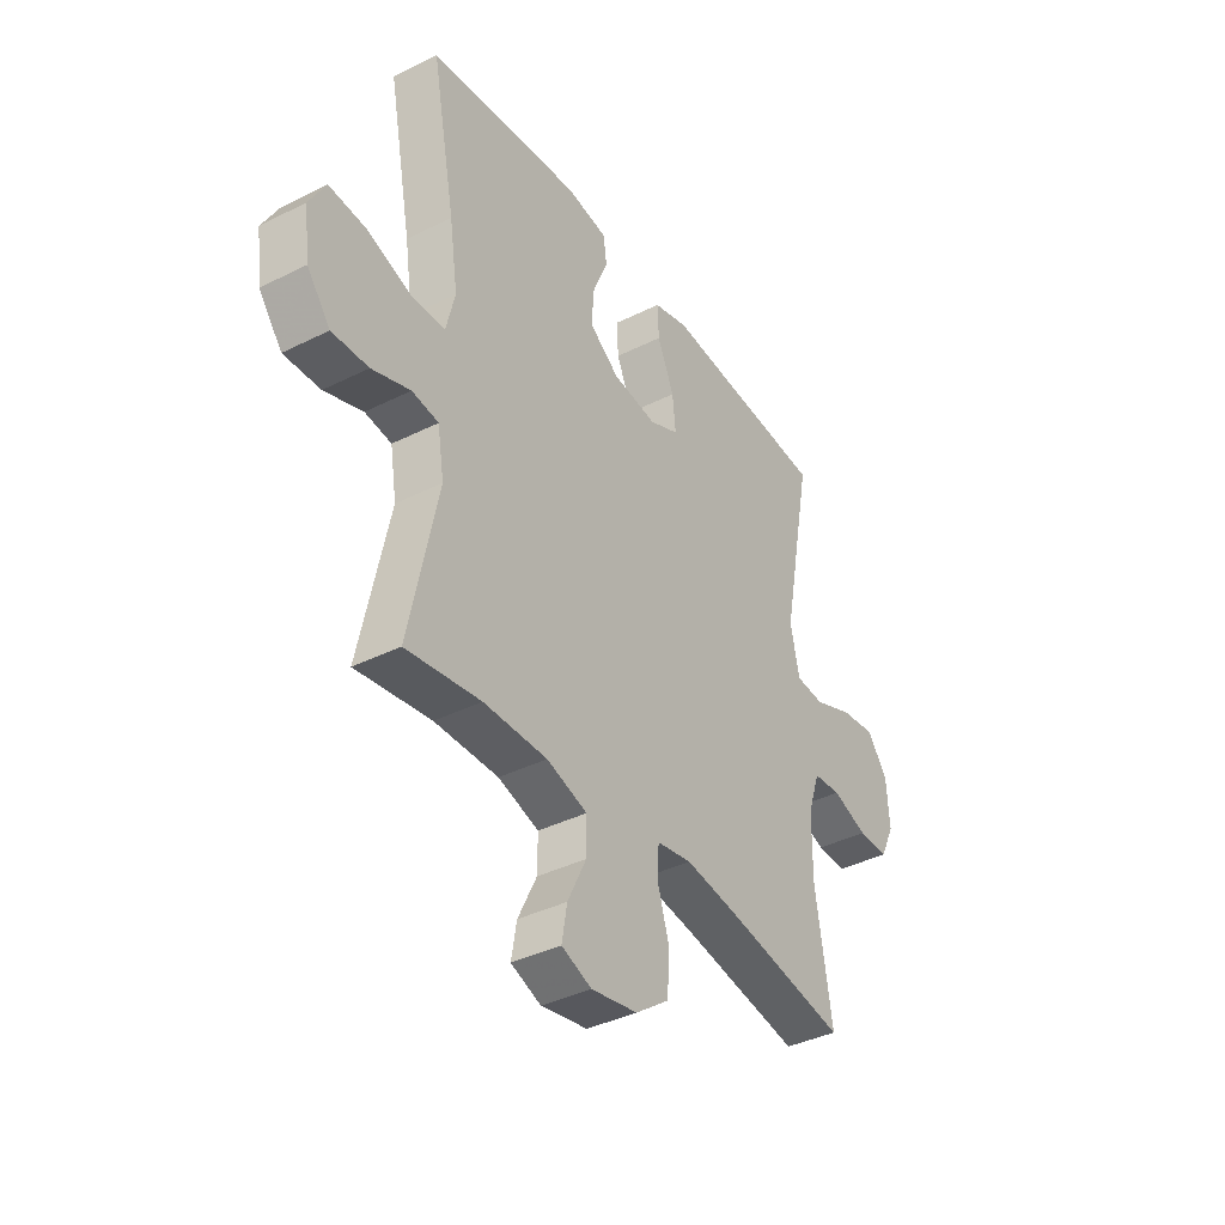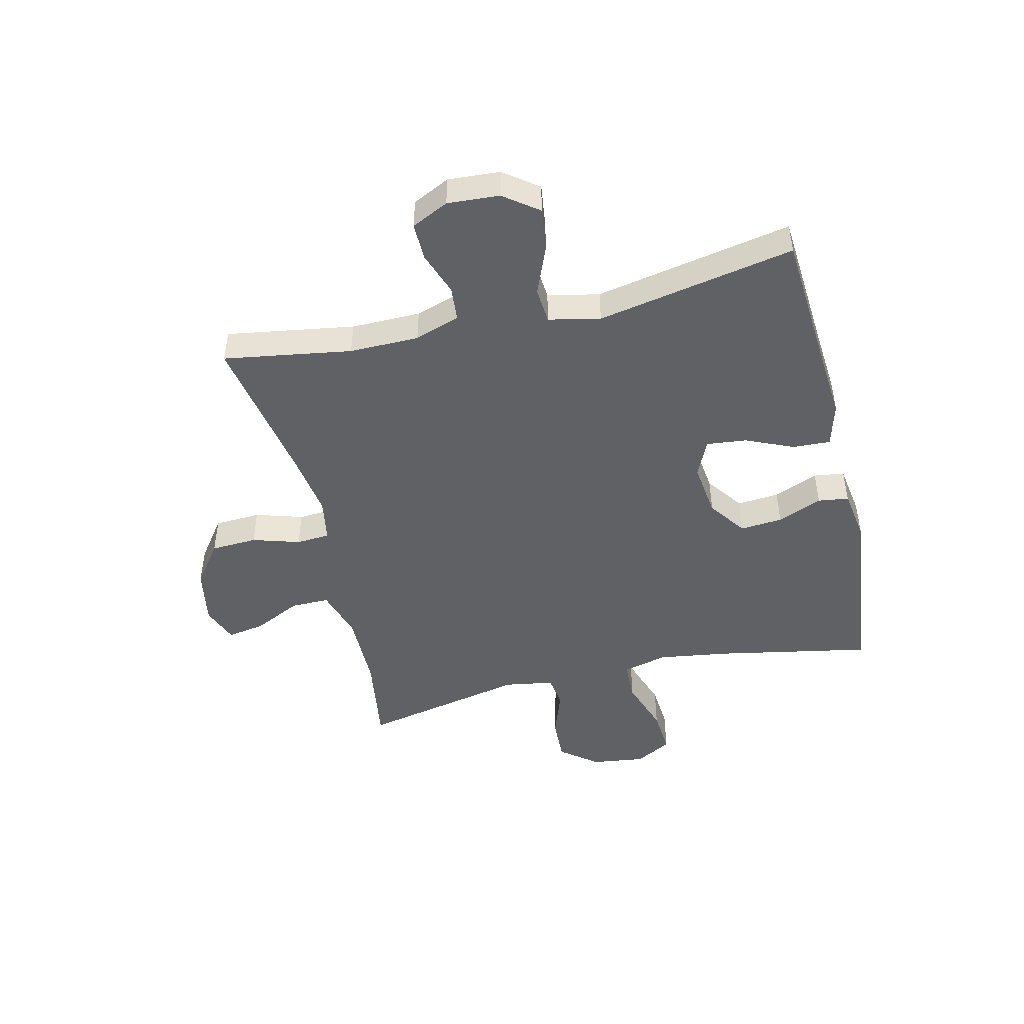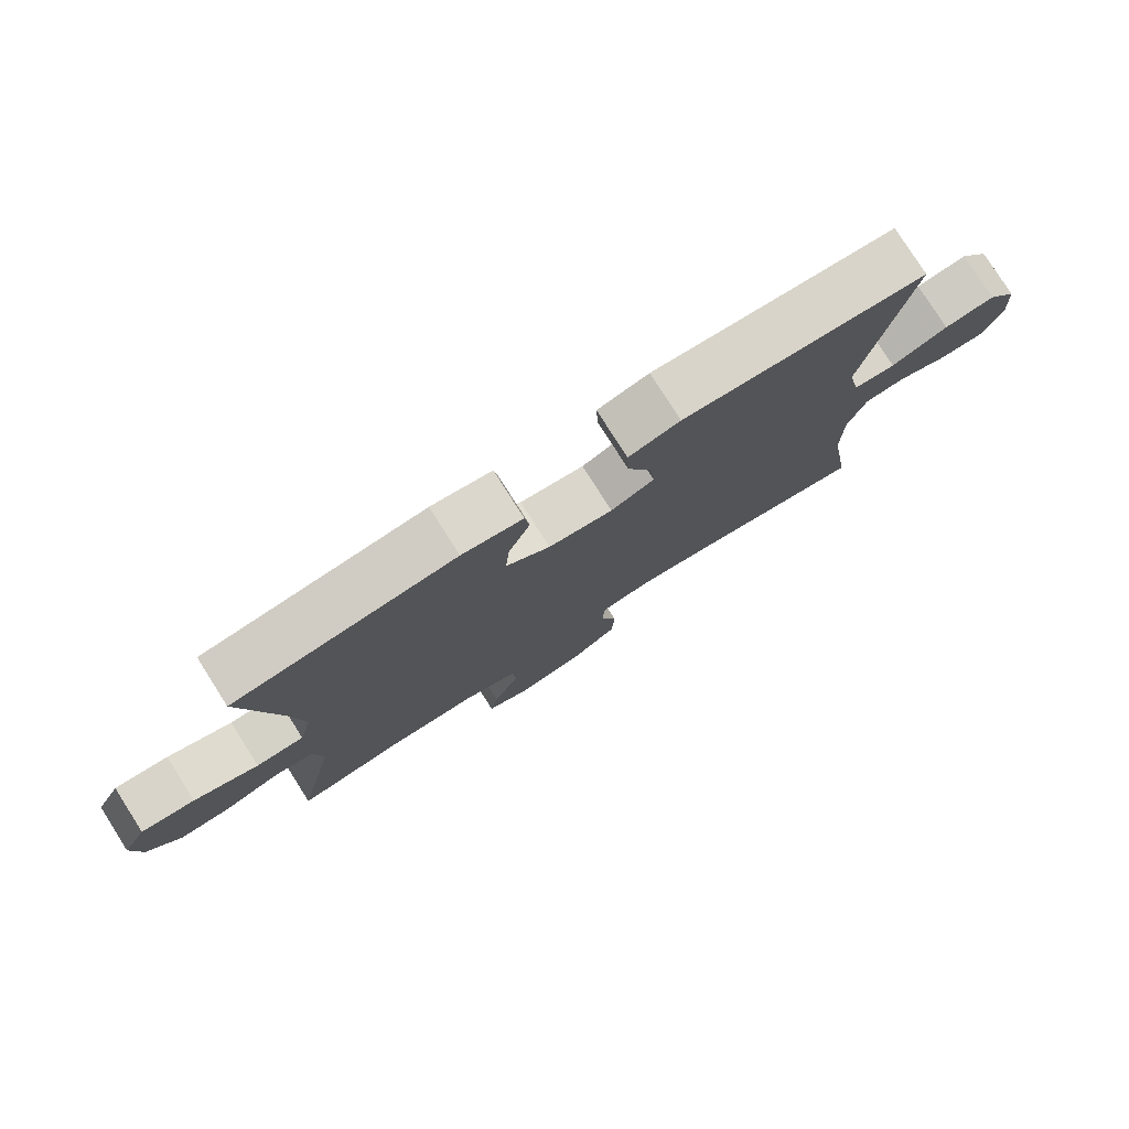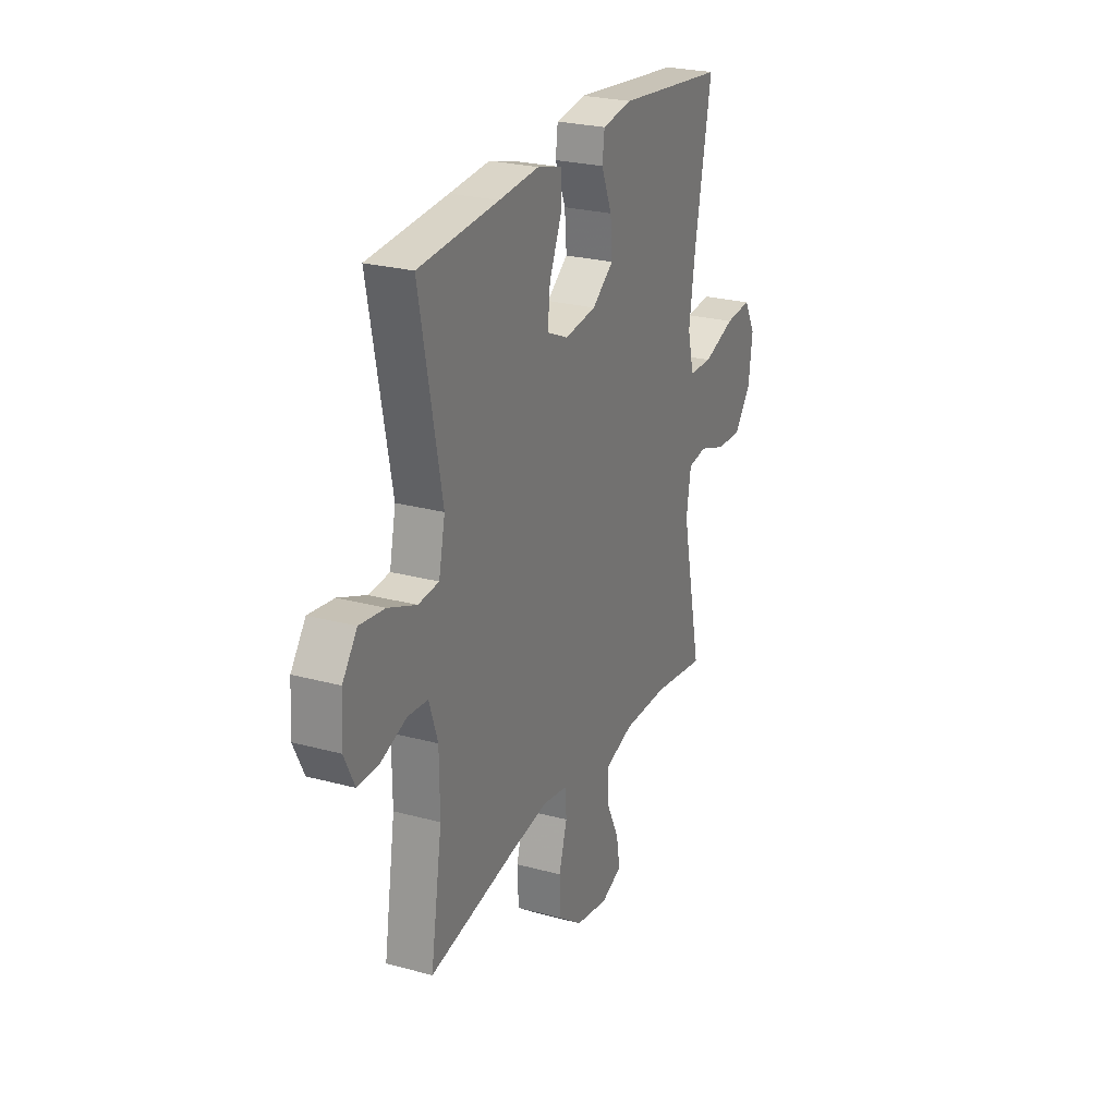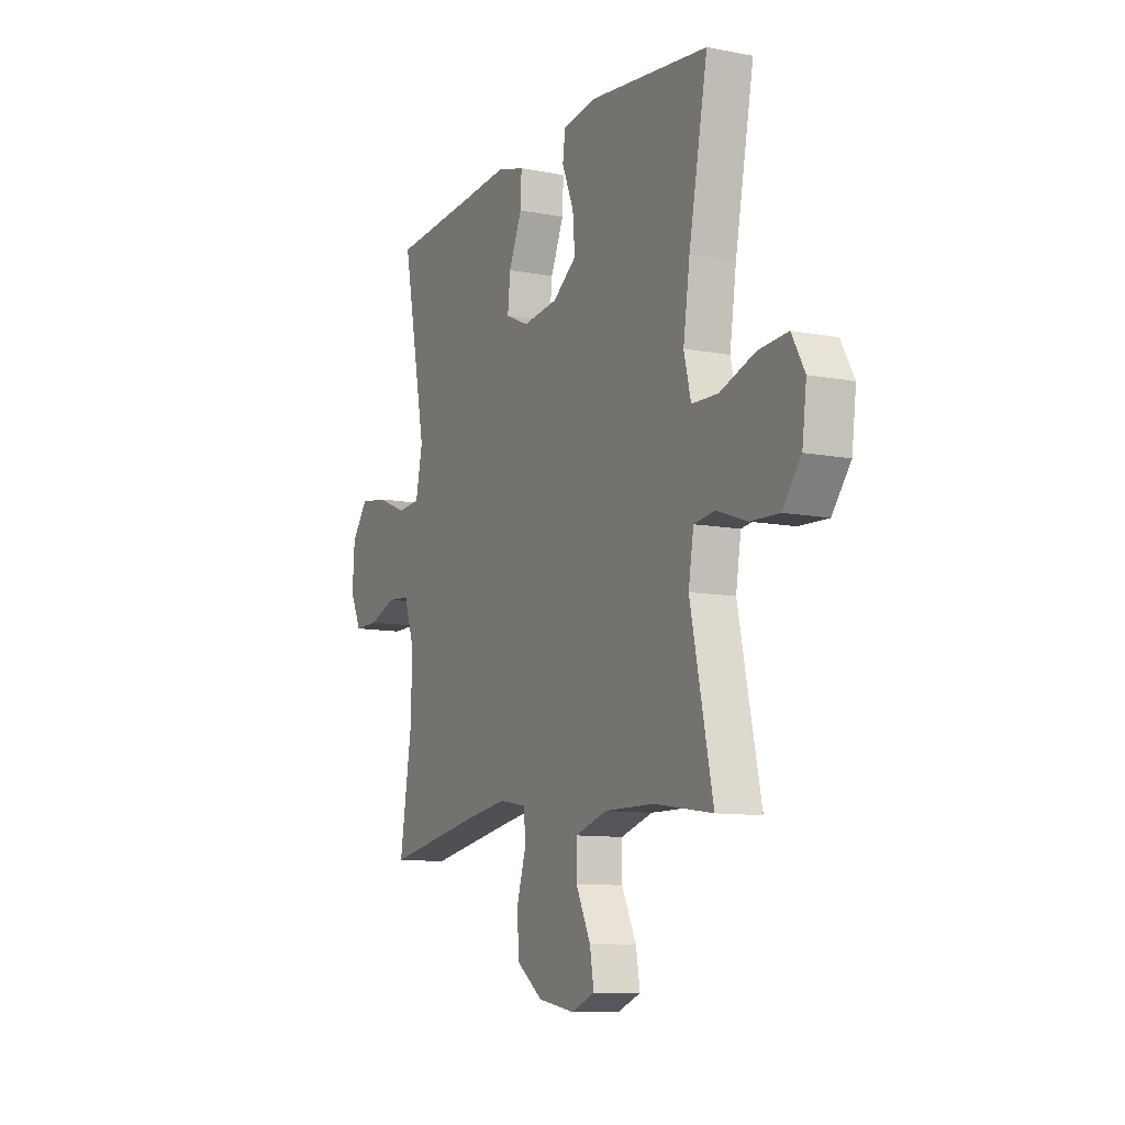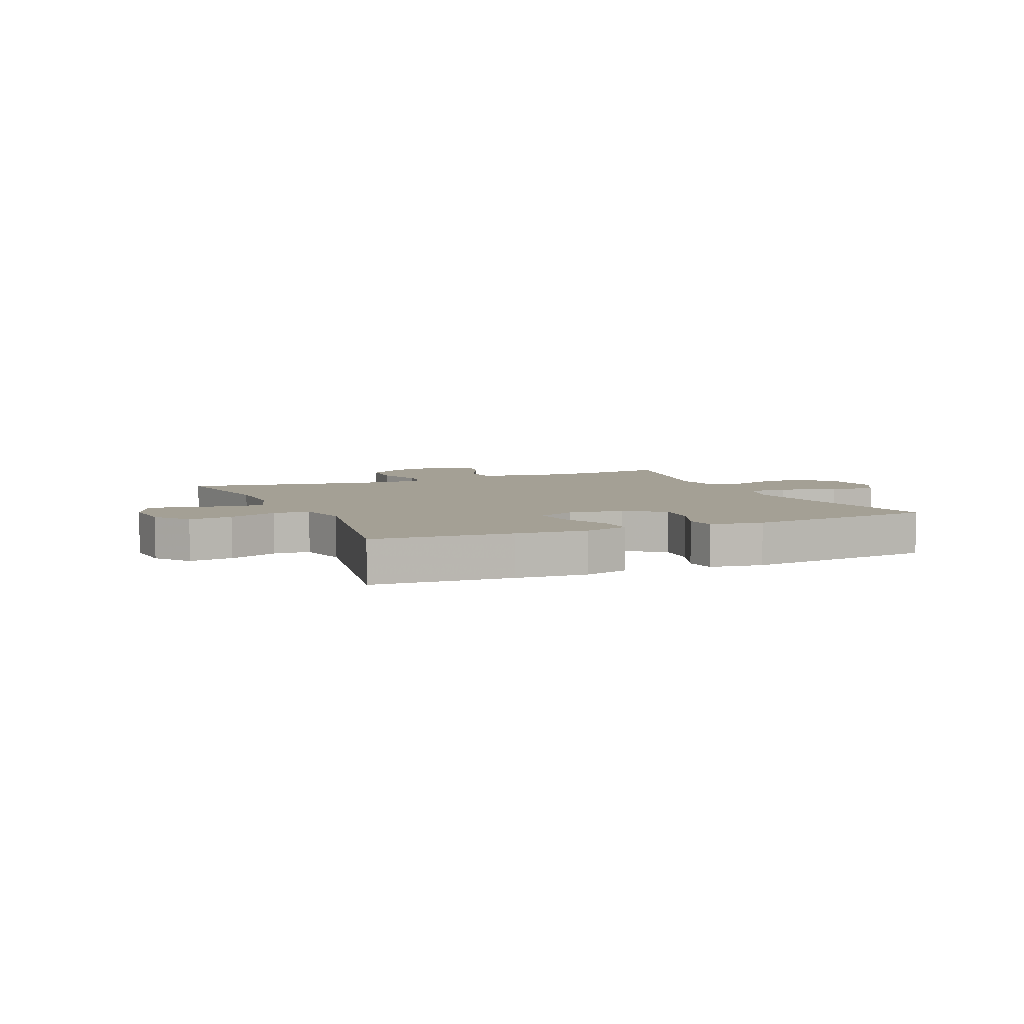
<metadata>
{"format":"obj","ext":"obj","renderer":"f3d","projection":"perspective","resolution":1024,"background":"white","views":[{"elev":-38.6,"azim":122.2,"up":"+Z"},{"elev":-47.1,"azim":-76.7,"up":"+Y"},{"elev":78.4,"azim":147.6,"up":"+Z"},{"elev":25.3,"azim":-66.4,"up":"+Z"},{"elev":-10.2,"azim":63.7,"up":"+Z"},{"elev":5.8,"azim":-23.6,"up":"+Y"}]}
</metadata>
<code>
v -0.5 0.07 -0.5
v -0.465 0.07 -0.279
v -0.466 0.07 -0.159
v -0.492 0.07 -0.081
v -0.552 0.07 -0.076
v -0.628 0.07 -0.103
v -0.693 0.07 -0.104
v -0.724 0.07 -0.04
v -0.718 0.07 0.05
v -0.674 0.07 0.109
v -0.599 0.07 0.099
v -0.515 0.07 0.065
v -0.453 0.07 0.07
v -0.434 0.07 0.159
v -0.5 0.07 0.5
v -0.261 0.07 0.518
v -0.14 0.07 0.528
v -0.064 0.07 0.507
v -0.067 0.07 0.442
v -0.103 0.07 0.359
v -0.11 0.07 0.29
v -0.046 0.07 0.261
v 0.049 0.07 0.273
v 0.114 0.07 0.32
v 0.108 0.07 0.393
v 0.076 0.07 0.47
v 0.083 0.07 0.523
v 0.173 0.07 0.537
v 0.5 0.07 0.5
v 0.449 0.07 0.233
v 0.431 0.07 0.11
v 0.45 0.07 0.032
v 0.521 0.07 0.03
v 0.617 0.07 0.063
v 0.697 0.07 0.069
v 0.732 0.07 0.006
v 0.72 0.07 -0.087
v 0.67 0.07 -0.151
v 0.592 0.07 -0.148
v 0.51 0.07 -0.119
v 0.453 0.07 -0.127
v 0.439 0.07 -0.213
v 0.5 0.07 -0.5
v 0.341 0.07 -0.476
v 0.205 0.07 -0.475
v 0.118 0.07 -0.502
v 0.118 0.07 -0.568
v 0.158 0.07 -0.65
v 0.169 0.07 -0.715
v 0.105 0.07 -0.74
v 0.006 0.07 -0.722
v -0.066 0.07 -0.669
v -0.07 0.07 -0.589
v -0.045 0.07 -0.507
v -0.049 0.07 -0.449
v -0.124 0.07 -0.436
v -0.238 0.07 -0.453
v -0.5 0 -0.5
v -0.465 0 -0.279
v -0.466 0 -0.159
v -0.492 0 -0.081
v -0.552 0 -0.076
v -0.628 0 -0.103
v -0.693 0 -0.104
v -0.724 0 -0.04
v -0.718 0 0.05
v -0.674 0 0.109
v -0.599 0 0.099
v -0.515 0 0.065
v -0.453 0 0.07
v -0.434 0 0.159
v -0.5 0 0.5
v -0.261 0 0.518
v -0.14 0 0.528
v -0.064 0 0.507
v -0.067 0 0.442
v -0.103 0 0.359
v -0.11 0 0.29
v -0.046 0 0.261
v 0.049 0 0.273
v 0.114 0 0.32
v 0.108 0 0.393
v 0.076 0 0.47
v 0.083 0 0.523
v 0.173 0 0.537
v 0.5 0 0.5
v 0.449 0 0.233
v 0.431 0 0.11
v 0.45 0 0.032
v 0.521 0 0.03
v 0.617 0 0.063
v 0.697 0 0.069
v 0.732 0 0.006
v 0.72 0 -0.087
v 0.67 0 -0.151
v 0.592 0 -0.148
v 0.51 0 -0.119
v 0.453 0 -0.127
v 0.439 0 -0.213
v 0.5 0 -0.5
v 0.341 0 -0.476
v 0.205 0 -0.475
v 0.118 0 -0.502
v 0.118 0 -0.568
v 0.158 0 -0.65
v 0.169 0 -0.715
v 0.105 0 -0.74
v 0.006 0 -0.722
v -0.066 0 -0.669
v -0.07 0 -0.589
v -0.045 0 -0.507
v -0.049 0 -0.449
v -0.124 0 -0.436
v -0.238 0 -0.453
f 52 53 54
f 51 52 54
f 50 51 54
f 49 50 54
f 48 49 54
f 47 48 54
f 46 47 54 55
f 45 46 55
f 44 45 55 56
f 42 43 44
f 41 42 44 56
f 38 39 40
f 37 38 40
f 36 37 40
f 35 36 40
f 34 35 40
f 33 34 40
f 32 33 40 41
f 41 56 57
f 32 41 57
f 31 32 57
f 28 29 30
f 27 28 30
f 26 27 30
f 25 26 30
f 24 25 30 31
f 18 19 20
f 17 18 20
f 16 17 20
f 16 20 21
f 15 16 21
f 14 15 21
f 13 14 21 22
f 10 11 12
f 9 10 12
f 8 9 12
f 7 8 12
f 6 7 12
f 5 6 12
f 4 5 12 13
f 13 22 23
f 4 13 23
f 3 4 23
f 57 1 2
f 24 31 57
f 23 24 57
f 3 23 57
f 2 3 57
f 111 110 109
f 111 109 108
f 111 108 107
f 111 107 106
f 111 106 105
f 111 105 104
f 112 111 104 103
f 112 103 102
f 113 112 102 101
f 101 100 99
f 113 101 99 98
f 97 96 95
f 97 95 94
f 97 94 93
f 97 93 92
f 97 92 91
f 97 91 90
f 98 97 90 89
f 114 113 98
f 114 98 89
f 114 89 88
f 87 86 85
f 87 85 84
f 87 84 83
f 87 83 82
f 88 87 82 81
f 77 76 75
f 77 75 74
f 77 74 73
f 78 77 73
f 78 73 72
f 78 72 71
f 79 78 71 70
f 69 68 67
f 69 67 66
f 69 66 65
f 69 65 64
f 69 64 63
f 69 63 62
f 70 69 62 61
f 80 79 70
f 80 70 61
f 80 61 60
f 59 58 114
f 114 88 81
f 114 81 80
f 114 80 60
f 114 60 59
f 1 58 59 2
f 2 59 60 3
f 3 60 61 4
f 4 61 62 5
f 5 62 63 6
f 6 63 64 7
f 7 64 65 8
f 8 65 66 9
f 9 66 67 10
f 10 67 68 11
f 11 68 69 12
f 12 69 70 13
f 13 70 71 14
f 14 71 72 15
f 15 72 73 16
f 16 73 74 17
f 17 74 75 18
f 18 75 76 19
f 19 76 77 20
f 20 77 78 21
f 21 78 79 22
f 22 79 80 23
f 23 80 81 24
f 24 81 82 25
f 25 82 83 26
f 26 83 84 27
f 27 84 85 28
f 28 85 86 29
f 29 86 87 30
f 30 87 88 31
f 31 88 89 32
f 32 89 90 33
f 33 90 91 34
f 34 91 92 35
f 35 92 93 36
f 36 93 94 37
f 37 94 95 38
f 38 95 96 39
f 39 96 97 40
f 40 97 98 41
f 41 98 99 42
f 42 99 100 43
f 43 100 101 44
f 44 101 102 45
f 45 102 103 46
f 46 103 104 47
f 47 104 105 48
f 48 105 106 49
f 49 106 107 50
f 50 107 108 51
f 51 108 109 52
f 52 109 110 53
f 53 110 111 54
f 54 111 112 55
f 55 112 113 56
f 56 113 114 57
f 57 114 58 1

</code>
